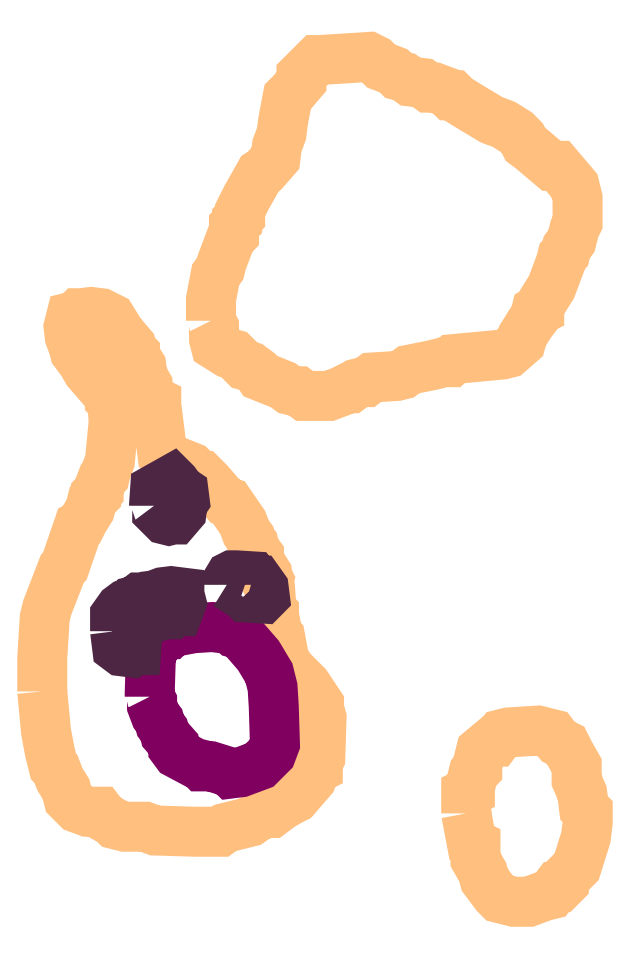
<metadata>
{"format":"dxf","ext":"dxf","renderer":"ezdxf+matplotlib","layout":"modelspace","background":"white","min_lineweight":24,"dpi":150}
</metadata>
<code>
0
SECTION
2
ENTITIES
0
POLYLINE
66
1
70
1
3
contour
0
VERTEX
10
9.863
20
8.082
30
3.36
0
VERTEX
10
9.87
20
8.011
30
3.36
0
VERTEX
10
9.876
20
7.976
30
3.36
0
VERTEX
10
9.881
20
7.958
30
3.36
0
VERTEX
10
9.883
20
7.949
30
3.36
0
VERTEX
10
9.887
20
7.945
30
3.36
0
VERTEX
10
9.894
20
7.927
30
3.36
0
VERTEX
10
9.905
20
7.909
30
3.36
0
VERTEX
10
9.909
20
7.892
30
3.36
0
VERTEX
10
9.925
20
7.876
30
3.36
0
VERTEX
10
9.943
20
7.869
30
3.36
0
VERTEX
10
9.96
20
7.869
30
3.36
0
VERTEX
10
9.965
20
7.869
30
3.36
0
VERTEX
10
9.972
20
7.861
30
3.36
0
VERTEX
10
9.987
20
7.852
30
3.36
0
VERTEX
10
9.991
20
7.847
30
3.36
0
VERTEX
10
10.01
20
7.843
30
3.36
0
VERTEX
10
10.04
20
7.843
30
3.36
0
VERTEX
10
10.06
20
7.836
30
3.36
0
VERTEX
10
10.13
20
7.834
30
3.36
0
VERTEX
10
10.17
20
7.834
30
3.36
0
VERTEX
10
10.18
20
7.834
30
3.36
0
VERTEX
10
10.19
20
7.841
30
3.36
0
VERTEX
10
10.22
20
7.849
30
3.36
0
VERTEX
10
10.23
20
7.852
30
3.36
0
VERTEX
10
10.25
20
7.863
30
3.36
0
VERTEX
10
10.26
20
7.867
30
3.36
0
VERTEX
10
10.27
20
7.867
30
3.36
0
VERTEX
10
10.29
20
7.881
30
3.36
0
VERTEX
10
10.3
20
7.889
30
3.36
0
VERTEX
10
10.31
20
7.894
30
3.36
0
VERTEX
10
10.34
20
7.927
30
3.36
0
VERTEX
10
10.35
20
7.945
30
3.36
0
VERTEX
10
10.35
20
7.947
30
3.36
0
VERTEX
10
10.35
20
7.956
30
3.36
0
VERTEX
10
10.36
20
7.965
30
3.36
0
VERTEX
10
10.36
20
8.036
30
3.36
0
VERTEX
10
10.35
20
8.051
30
3.36
0
VERTEX
10
10.35
20
8.06
30
3.36
0
VERTEX
10
10.33
20
8.093
30
3.36
0
VERTEX
10
10.3
20
8.124
30
3.36
0
VERTEX
10
10.29
20
8.142
30
3.36
0
VERTEX
10
10.28
20
8.178
30
3.36
0
VERTEX
10
10.28
20
8.182
30
3.36
0
VERTEX
10
10.27
20
8.218
30
3.36
0
VERTEX
10
10.27
20
8.222
30
3.36
0
VERTEX
10
10.27
20
8.226
30
3.36
0
VERTEX
10
10.27
20
8.262
30
3.36
0
VERTEX
10
10.26
20
8.271
30
3.36
0
VERTEX
10
10.26
20
8.28
30
3.36
0
VERTEX
10
10.26
20
8.289
30
3.36
0
VERTEX
10
10.26
20
8.293
30
3.36
0
VERTEX
10
10.25
20
8.311
30
3.36
0
VERTEX
10
10.25
20
8.32
30
3.36
0
VERTEX
10
10.25
20
8.324
30
3.36
0
VERTEX
10
10.24
20
8.333
30
3.36
0
VERTEX
10
10.24
20
8.342
30
3.36
0
VERTEX
10
10.23
20
8.346
30
3.36
0
VERTEX
10
10.23
20
8.355
30
3.36
0
VERTEX
10
10.22
20
8.364
30
3.36
0
VERTEX
10
10.22
20
8.382
30
3.36
0
VERTEX
10
10.19
20
8.417
30
3.36
0
VERTEX
10
10.19
20
8.419
30
3.36
0
VERTEX
10
10.16
20
8.453
30
3.36
0
VERTEX
10
10.15
20
8.464
30
3.36
0
VERTEX
10
10.14
20
8.464
30
3.36
0
VERTEX
10
10.13
20
8.479
30
3.36
0
VERTEX
10
10.09
20
8.493
30
3.36
0
VERTEX
10
10.08
20
8.497
30
3.36
0
VERTEX
10
10.08
20
8.497
30
3.36
0
VERTEX
10
10.08
20
8.501
30
3.36
0
VERTEX
10
10.07
20
8.572
30
3.36
0
VERTEX
10
10.06
20
8.59
30
3.36
0
VERTEX
10
10.06
20
8.595
30
3.36
0
VERTEX
10
10.06
20
8.599
30
3.36
0
VERTEX
10
10.05
20
8.617
30
3.36
0
VERTEX
10
10.05
20
8.626
30
3.36
0
VERTEX
10
10.04
20
8.641
30
3.36
0
VERTEX
10
10.04
20
8.659
30
3.36
0
VERTEX
10
10.03
20
8.677
30
3.36
0
VERTEX
10
10.03
20
8.681
30
3.36
0
VERTEX
10
10.02
20
8.685
30
3.36
0
VERTEX
10
10.02
20
8.694
30
3.36
0
VERTEX
10
10.01
20
8.71
30
3.36
0
VERTEX
10
9.996
20
8.721
30
3.36
0
VERTEX
10
9.996
20
8.725
30
3.36
0
VERTEX
10
9.985
20
8.743
30
3.36
0
VERTEX
10
9.967
20
8.752
30
3.36
0
VERTEX
10
9.949
20
8.754
30
3.36
0
VERTEX
10
9.932
20
8.752
30
3.36
0
VERTEX
10
9.927
20
8.752
30
3.36
0
VERTEX
10
9.923
20
8.748
30
3.36
0
VERTEX
10
9.914
20
8.745
30
3.36
0
VERTEX
10
9.909
20
8.728
30
3.36
0
VERTEX
10
9.912
20
8.71
30
3.36
0
VERTEX
10
9.918
20
8.692
30
3.36
0
VERTEX
10
9.921
20
8.683
30
3.36
0
VERTEX
10
9.934
20
8.665
30
3.36
0
VERTEX
10
9.943
20
8.65
30
3.36
0
VERTEX
10
9.972
20
8.617
30
3.36
0
VERTEX
10
9.978
20
8.608
30
3.36
0
VERTEX
10
9.983
20
8.603
30
3.36
0
VERTEX
10
9.983
20
8.599
30
3.36
0
VERTEX
10
9.987
20
8.595
30
3.36
0
VERTEX
10
9.989
20
8.559
30
3.36
0
VERTEX
10
9.983
20
8.49
30
3.36
0
VERTEX
10
9.976
20
8.473
30
3.36
0
VERTEX
10
9.974
20
8.464
30
3.36
0
VERTEX
10
9.969
20
8.459
30
3.36
0
VERTEX
10
9.963
20
8.442
30
3.36
0
VERTEX
10
9.963
20
8.437
30
3.36
0
VERTEX
10
9.958
20
8.433
30
3.36
0
VERTEX
10
9.958
20
8.428
30
3.36
0
VERTEX
10
9.952
20
8.422
30
3.36
0
VERTEX
10
9.947
20
8.404
30
3.36
0
VERTEX
10
9.936
20
8.386
30
3.36
0
VERTEX
10
9.932
20
8.377
30
3.36
0
VERTEX
10
9.927
20
8.375
30
3.36
0
VERTEX
10
9.903
20
8.304
30
3.36
0
VERTEX
10
9.898
20
8.3
30
3.36
0
VERTEX
10
9.872
20
8.231
30
3.36
0
VERTEX
10
9.867
20
8.213
30
3.36
0
VERTEX
10
9.863
20
8.142
30
3.36
0
VERTEX
10
9.863
20
8.107
30
3.36
0
VERTEX
10
9.863
20
8.089
30
3.36
0
VERTEX
10
9.863
20
8.085
30
3.36
0
SEQEND
0
POLYLINE
66
1
70
1
3
contour
0
VERTEX
10
10.16
20
8.739
30
3.36
0
VERTEX
10
10.17
20
8.728
30
3.36
0
VERTEX
10
10.17
20
8.706
30
3.36
0
VERTEX
10
10.17
20
8.695
30
3.36
0
VERTEX
10
10.19
20
8.682
30
3.36
0
VERTEX
10
10.2
20
8.679
30
3.36
0
VERTEX
10
10.22
20
8.66
30
3.36
0
VERTEX
10
10.23
20
8.657
30
3.36
0
VERTEX
10
10.24
20
8.649
30
3.36
0
VERTEX
10
10.25
20
8.641
30
3.36
0
VERTEX
10
10.29
20
8.625
30
3.36
0
VERTEX
10
10.3
20
8.616
30
3.36
0
VERTEX
10
10.31
20
8.614
30
3.36
0
VERTEX
10
10.32
20
8.614
30
3.36
0
VERTEX
10
10.33
20
8.606
30
3.36
0
VERTEX
10
10.37
20
8.606
30
3.36
0
VERTEX
10
10.39
20
8.614
30
3.36
0
VERTEX
10
10.4
20
8.619
30
3.36
0
VERTEX
10
10.41
20
8.619
30
3.36
0
VERTEX
10
10.42
20
8.627
30
3.36
0
VERTEX
10
10.43
20
8.63
30
3.36
0
VERTEX
10
10.44
20
8.63
30
3.36
0
VERTEX
10
10.45
20
8.638
30
3.36
0
VERTEX
10
10.49
20
8.641
30
3.36
0
VERTEX
10
10.5
20
8.644
30
3.36
0
VERTEX
10
10.51
20
8.652
30
3.36
0
VERTEX
10
10.55
20
8.66
30
3.36
0
VERTEX
10
10.57
20
8.665
30
3.36
0
VERTEX
10
10.59
20
8.665
30
3.36
0
VERTEX
10
10.59
20
8.671
30
3.36
0
VERTEX
10
10.68
20
8.679
30
3.36
0
VERTEX
10
10.69
20
8.682
30
3.36
0
VERTEX
10
10.71
20
8.701
30
3.36
0
VERTEX
10
10.71
20
8.711
30
3.36
0
VERTEX
10
10.73
20
8.733
30
3.36
0
VERTEX
10
10.73
20
8.744
30
3.36
0
VERTEX
10
10.74
20
8.755
30
3.36
0
VERTEX
10
10.74
20
8.758
30
3.36
0
VERTEX
10
10.74
20
8.763
30
3.36
0
VERTEX
10
10.75
20
8.777
30
3.36
0
VERTEX
10
10.76
20
8.798
30
3.36
0
VERTEX
10
10.78
20
8.842
30
3.36
0
VERTEX
10
10.78
20
8.853
30
3.36
0
VERTEX
10
10.79
20
8.858
30
3.36
0
VERTEX
10
10.79
20
8.869
30
3.36
0
VERTEX
10
10.8
20
8.88
30
3.36
0
VERTEX
10
10.81
20
8.902
30
3.36
0
VERTEX
10
10.81
20
8.912
30
3.36
0
VERTEX
10
10.81
20
8.956
30
3.36
0
VERTEX
10
10.81
20
8.978
30
3.36
0
VERTEX
10
10.78
20
9.013
30
3.36
0
VERTEX
10
10.76
20
9.013
30
3.36
0
VERTEX
10
10.73
20
9.043
30
3.36
0
VERTEX
10
10.72
20
9.051
30
3.36
0
VERTEX
10
10.71
20
9.062
30
3.36
0
VERTEX
10
10.7
20
9.073
30
3.36
0
VERTEX
10
10.68
20
9.086
30
3.36
0
VERTEX
10
10.66
20
9.094
30
3.36
0
VERTEX
10
10.62
20
9.119
30
3.36
0
VERTEX
10
10.6
20
9.132
30
3.36
0
VERTEX
10
10.59
20
9.138
30
3.36
0
VERTEX
10
10.59
20
9.138
30
3.36
0
VERTEX
10
10.58
20
9.143
30
3.36
0
VERTEX
10
10.56
20
9.151
30
3.36
0
VERTEX
10
10.55
20
9.151
30
3.36
0
VERTEX
10
10.54
20
9.16
30
3.36
0
VERTEX
10
10.51
20
9.162
30
3.36
0
VERTEX
10
10.5
20
9.17
30
3.36
0
VERTEX
10
10.49
20
9.173
30
3.36
0
VERTEX
10
10.48
20
9.181
30
3.36
0
VERTEX
10
10.46
20
9.189
30
3.36
0
VERTEX
10
10.45
20
9.2
30
3.36
0
VERTEX
10
10.44
20
9.206
30
3.36
0
VERTEX
10
10.35
20
9.2
30
3.36
0
VERTEX
10
10.35
20
9.2
30
3.36
0
VERTEX
10
10.33
20
9.181
30
3.36
0
VERTEX
10
10.32
20
9.173
30
3.36
0
VERTEX
10
10.32
20
9.162
30
3.36
0
VERTEX
10
10.31
20
9.143
30
3.36
0
VERTEX
10
10.3
20
9.135
30
3.36
0
VERTEX
10
10.29
20
9.092
30
3.36
0
VERTEX
10
10.29
20
9.07
30
3.36
0
VERTEX
10
10.28
20
9.048
30
3.36
0
VERTEX
10
10.28
20
9.027
30
3.36
0
VERTEX
10
10.26
20
9.005
30
3.36
0
VERTEX
10
10.25
20
8.999
30
3.36
0
VERTEX
10
10.22
20
8.956
30
3.36
0
VERTEX
10
10.21
20
8.934
30
3.36
0
VERTEX
10
10.21
20
8.923
30
3.36
0
VERTEX
10
10.21
20
8.918
30
3.36
0
VERTEX
10
10.21
20
8.912
30
3.36
0
VERTEX
10
10.2
20
8.907
30
3.36
0
VERTEX
10
10.2
20
8.896
30
3.36
0
VERTEX
10
10.2
20
8.891
30
3.36
0
VERTEX
10
10.2
20
8.885
30
3.36
0
VERTEX
10
10.18
20
8.842
30
3.36
0
VERTEX
10
10.18
20
8.831
30
3.36
0
VERTEX
10
10.17
20
8.82
30
3.36
0
VERTEX
10
10.16
20
8.777
30
3.36
0
VERTEX
10
10.16
20
8.755
30
3.36
0
VERTEX
10
10.16
20
8.744
30
3.36
0
VERTEX
10
10.16
20
8.741
30
3.36
0
SEQEND
0
POLYLINE
66
1
70
1
3
contour
0
VERTEX
10
10.61
20
7.866
30
3.36
0
VERTEX
10
10.62
20
7.814
30
3.36
0
VERTEX
10
10.63
20
7.811
30
3.36
0
VERTEX
10
10.63
20
7.785
30
3.36
0
VERTEX
10
10.64
20
7.762
30
3.36
0
VERTEX
10
10.65
20
7.749
30
3.36
0
VERTEX
10
10.67
20
7.723
30
3.36
0
VERTEX
10
10.67
20
7.717
30
3.36
0
VERTEX
10
10.7
20
7.71
30
3.36
0
VERTEX
10
10.72
20
7.71
30
3.36
0
VERTEX
10
10.75
20
7.72
30
3.36
0
VERTEX
10
10.76
20
7.723
30
3.36
0
VERTEX
10
10.77
20
7.736
30
3.36
0
VERTEX
10
10.78
20
7.736
30
3.36
0
VERTEX
10
10.79
20
7.743
30
3.36
0
VERTEX
10
10.79
20
7.749
30
3.36
0
VERTEX
10
10.81
20
7.772
30
3.36
0
VERTEX
10
10.83
20
7.824
30
3.36
0
VERTEX
10
10.83
20
7.85
30
3.36
0
VERTEX
10
10.83
20
7.863
30
3.36
0
VERTEX
10
10.83
20
7.87
30
3.36
0
VERTEX
10
10.82
20
7.876
30
3.36
0
VERTEX
10
10.82
20
7.902
30
3.36
0
VERTEX
10
10.81
20
7.925
30
3.36
0
VERTEX
10
10.81
20
7.951
30
3.36
0
VERTEX
10
10.8
20
7.974
30
3.36
0
VERTEX
10
10.79
20
7.987
30
3.36
0
VERTEX
10
10.78
20
7.994
30
3.36
0
VERTEX
10
10.77
20
8.007
30
3.36
0
VERTEX
10
10.74
20
8.013
30
3.36
0
VERTEX
10
10.69
20
8.01
30
3.36
0
VERTEX
10
10.68
20
8.007
30
3.36
0
VERTEX
10
10.67
20
7.994
30
3.36
0
VERTEX
10
10.66
20
7.994
30
3.36
0
VERTEX
10
10.64
20
7.977
30
3.36
0
VERTEX
10
10.63
20
7.951
30
3.36
0
VERTEX
10
10.63
20
7.945
30
3.36
0
VERTEX
10
10.63
20
7.938
30
3.36
0
VERTEX
10
10.62
20
7.912
30
3.36
0
VERTEX
10
10.62
20
7.906
30
3.36
0
VERTEX
10
10.61
20
7.902
30
3.36
0
VERTEX
10
10.61
20
7.876
30
3.36
0
VERTEX
10
10.61
20
7.87
30
3.36
0
SEQEND
0
POLYLINE
66
1
70
1
3
mitochondrion
0
VERTEX
10
10.05
20
8.073
30
3.36
0
VERTEX
10
10.06
20
8.065
30
3.36
0
VERTEX
10
10.06
20
8.056
30
3.36
0
VERTEX
10
10.06
20
8.04
30
3.36
0
VERTEX
10
10.07
20
8.031
30
3.36
0
VERTEX
10
10.07
20
8.023
30
3.36
0
VERTEX
10
10.08
20
8.014
30
3.36
0
VERTEX
10
10.08
20
8.006
30
3.36
0
VERTEX
10
10.1
20
7.989
30
3.36
0
VERTEX
10
10.1
20
7.981
30
3.36
0
VERTEX
10
10.1
20
7.973
30
3.36
0
VERTEX
10
10.13
20
7.956
30
3.36
0
VERTEX
10
10.14
20
7.954
30
3.36
0
VERTEX
10
10.15
20
7.95
30
3.36
0
VERTEX
10
10.16
20
7.95
30
3.36
0
VERTEX
10
10.2
20
7.939
30
3.36
0
VERTEX
10
10.2
20
7.937
30
3.36
0
VERTEX
10
10.21
20
7.939
30
3.36
0
VERTEX
10
10.25
20
7.952
30
3.36
0
VERTEX
10
10.26
20
7.966
30
3.36
0
VERTEX
10
10.27
20
7.973
30
3.36
0
VERTEX
10
10.27
20
7.989
30
3.36
0
VERTEX
10
10.27
20
8.056
30
3.36
0
VERTEX
10
10.27
20
8.09
30
3.36
0
VERTEX
10
10.27
20
8.107
30
3.36
0
VERTEX
10
10.26
20
8.115
30
3.36
0
VERTEX
10
10.25
20
8.146
30
3.36
0
VERTEX
10
10.22
20
8.178
30
3.36
0
VERTEX
10
10.21
20
8.184
30
3.36
0
VERTEX
10
10.2
20
8.186
30
3.36
0
VERTEX
10
10.2
20
8.192
30
3.36
0
VERTEX
10
10.16
20
8.196
30
3.36
0
VERTEX
10
10.13
20
8.194
30
3.36
0
VERTEX
10
10.1
20
8.188
30
3.36
0
VERTEX
10
10.09
20
8.188
30
3.36
0
VERTEX
10
10.09
20
8.184
30
3.36
0
VERTEX
10
10.08
20
8.184
30
3.36
0
VERTEX
10
10.08
20
8.182
30
3.36
0
VERTEX
10
10.08
20
8.178
30
3.36
0
VERTEX
10
10.06
20
8.163
30
3.36
0
VERTEX
10
10.06
20
8.146
30
3.36
0
VERTEX
10
10.05
20
8.079
30
3.36
0
VERTEX
10
10.05
20
8.075
30
3.36
0
SEQEND
0
POLYLINE
66
1
70
1
3
endoplasmic_reticulum
0
VERTEX
10
10.19
20
8.271
30
3.36
0
VERTEX
10
10.22
20
8.252
30
3.36
0
VERTEX
10
10.22
20
8.249
30
3.36
0
VERTEX
10
10.25
20
8.247
30
3.36
0
VERTEX
10
10.26
20
8.251
30
3.36
0
VERTEX
10
10.25
20
8.266
30
3.36
0
VERTEX
10
10.25
20
8.279
30
3.36
0
VERTEX
10
10.24
20
8.279
30
3.36
0
VERTEX
10
10.24
20
8.286
30
3.36
0
VERTEX
10
10.21
20
8.288
30
3.36
0
VERTEX
10
10.2
20
8.288
30
3.36
0
VERTEX
10
10.2
20
8.286
30
3.36
0
VERTEX
10
10.19
20
8.277
30
3.36
0
VERTEX
10
10.19
20
8.273
30
3.36
0
SEQEND
0
POLYLINE
66
1
70
1
3
endoplasmic_reticulum
0
VERTEX
10
9.992
20
8.189
30
3.36
0
VERTEX
10
9.996
20
8.159
30
3.36
0
VERTEX
10
10
20
8.154
30
3.36
0
VERTEX
10
10.02
20
8.152
30
3.36
0
VERTEX
10
10.02
20
8.155
30
3.36
0
VERTEX
10
10.03
20
8.155
30
3.36
0
VERTEX
10
10.03
20
8.185
30
3.36
0
VERTEX
10
10.03
20
8.193
30
3.36
0
VERTEX
10
10.04
20
8.206
30
3.36
0
VERTEX
10
10.05
20
8.208
30
3.36
0
VERTEX
10
10.05
20
8.211
30
3.36
0
VERTEX
10
10.08
20
8.219
30
3.36
0
VERTEX
10
10.09
20
8.219
30
3.36
0
VERTEX
10
10.1
20
8.224
30
3.36
0
VERTEX
10
10.1
20
8.224
30
3.36
0
VERTEX
10
10.11
20
8.239
30
3.36
0
VERTEX
10
10.11
20
8.254
30
3.36
0
VERTEX
10
10.11
20
8.258
30
3.36
0
VERTEX
10
10.09
20
8.26
30
3.36
0
VERTEX
10
10.08
20
8.258
30
3.36
0
VERTEX
10
10.06
20
8.252
30
3.36
0
VERTEX
10
10.05
20
8.251
30
3.36
0
VERTEX
10
10.04
20
8.249
30
3.36
0
VERTEX
10
10.03
20
8.249
30
3.36
0
VERTEX
10
10.03
20
8.243
30
3.36
0
VERTEX
10
10.02
20
8.241
30
3.36
0
VERTEX
10
10.02
20
8.238
30
3.36
0
VERTEX
10
10.01
20
8.236
30
3.36
0
VERTEX
10
10
20
8.23
30
3.36
0
VERTEX
10
9.992
20
8.217
30
3.36
0
VERTEX
10
9.992
20
8.202
30
3.36
0
VERTEX
10
9.992
20
8.195
30
3.36
0
VERTEX
10
9.992
20
8.191
30
3.36
0
SEQEND
0
POLYLINE
66
1
70
1
3
endoplasmic_reticulum
0
VERTEX
10
10.06
20
8.411
30
3.36
0
VERTEX
10
10.07
20
8.404
30
3.36
0
VERTEX
10
10.07
20
8.4
30
3.36
0
VERTEX
10
10.08
20
8.387
30
3.36
0
VERTEX
10
10.09
20
8.385
30
3.36
0
VERTEX
10
10.09
20
8.387
30
3.36
0
VERTEX
10
10.1
20
8.387
30
3.36
0
VERTEX
10
10.11
20
8.4
30
3.36
0
VERTEX
10
10.11
20
8.415
30
3.36
0
VERTEX
10
10.12
20
8.42
30
3.36
0
VERTEX
10
10.11
20
8.435
30
3.36
0
VERTEX
10
10.11
20
8.439
30
3.36
0
VERTEX
10
10.1
20
8.452
30
3.36
0
VERTEX
10
10.09
20
8.458
30
3.36
0
VERTEX
10
10.06
20
8.441
30
3.36
0
VERTEX
10
10.06
20
8.413
30
3.36
0
SEQEND
0
ENDSEC
0
EOF

</code>
